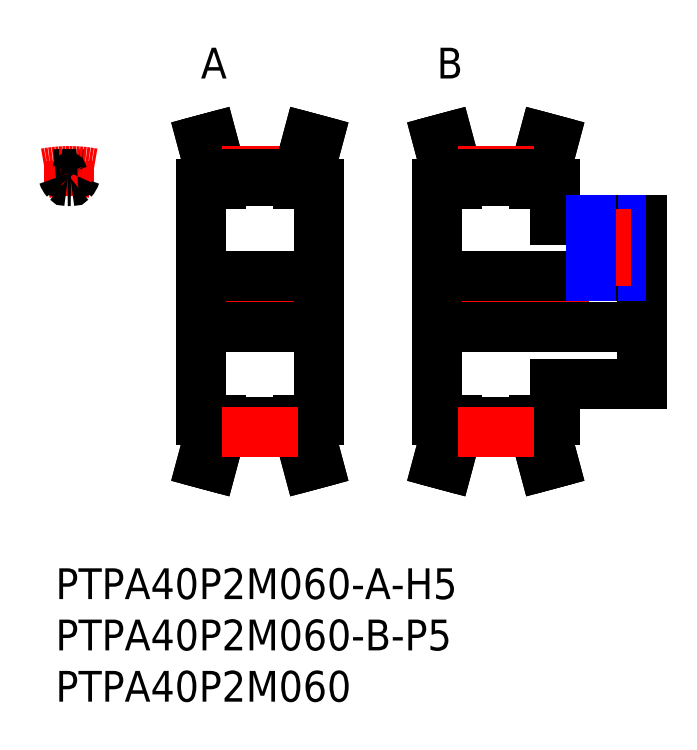
<metadata>
{"format":"dxf","ext":"dxf","renderer":"ezdxf+matplotlib","layout":"modelspace","background":"white","min_lineweight":24,"dpi":150}
</metadata>
<code>
0
SECTION
2
ENTITIES
0
LINE
8
MSM_CENTER
10
13.16
20
26
30
0
11
26.66
21
26
31
0
0
LINE
8
MSM_CONTINUOUS
10
25.66
20
37.5
30
0
11
25.66
21
14.5
31
0
0
LINE
8
MSM_CONTINUOUS
10
14.16
20
28.5
30
0
11
25.66
21
28.5
31
0
0
LINE
8
MSM_CONTINUOUS
10
14.16
20
37.5
30
0
11
16.16
21
37.5
31
0
0
LINE
8
MSM_CONTINUOUS
10
16.16
20
38.48
30
0
11
15.22
21
42
31
0
0
LINE
8
MSM_CONTINUOUS
10
15.16
20
38.35
30
0
11
14.25
21
41.74
31
0
0
LINE
8
MSM_CONTINUOUS
10
14.25
20
41.74
30
0
11
15.22
21
42
31
0
0
LINE
8
MSM_CONTINUOUS
10
15.16
20
38.35
30
0
11
15.16
21
37.5
31
0
0
LINE
8
MSM_CONTINUOUS
10
16.16
20
38.48
30
0
11
16.16
21
37.5
31
0
0
LINE
8
MSM_CONTINUOUS
10
14.16
20
37.5
30
0
11
14.16
21
14.5
31
0
0
LINE
8
MSM_CENTER
10
16.19
20
38.73
30
0
11
23.63
21
38.73
31
0
0
LINE
8
MSM_CONTINUOUS
10
16.16
20
38.48
30
0
11
23.66
21
38.48
31
0
0
LINE
8
MSM_CONTINUOUS
10
23.66
20
38.48
30
0
11
24.6
21
42
31
0
0
LINE
8
MSM_CONTINUOUS
10
25.57
20
41.74
30
0
11
24.6
21
42
31
0
0
LINE
8
MSM_CONTINUOUS
10
24.66
20
38.35
30
0
11
25.57
21
41.74
31
0
0
LINE
8
MSM_CONTINUOUS
10
24.66
20
38.35
30
0
11
24.66
21
37.5
31
0
0
LINE
8
MSM_CONTINUOUS
10
23.66
20
38.48
30
0
11
23.66
21
37.5
31
0
0
LINE
8
MSM_CONTINUOUS
10
25.66
20
37.5
30
0
11
23.66
21
37.5
31
0
0
LINE
8
MSM_CONTINUOUS
10
16.16
20
13.52
30
0
11
15.22
21
10
31
0
0
LINE
8
MSM_CONTINUOUS
10
14.25
20
10.26
30
0
11
15.22
21
10
31
0
0
LINE
8
MSM_CONTINUOUS
10
15.16
20
13.65
30
0
11
14.25
21
10.26
31
0
0
LINE
8
MSM_CONTINUOUS
10
15.16
20
13.65
30
0
11
15.16
21
14.5
31
0
0
LINE
8
MSM_CONTINUOUS
10
16.16
20
13.52
30
0
11
16.16
21
14.5
31
0
0
LINE
8
MSM_CONTINUOUS
10
14.16
20
14.5
30
0
11
16.16
21
14.5
31
0
0
LINE
8
MSM_CONTINUOUS
10
23.66
20
13.52
30
0
11
24.6
21
10
31
0
0
LINE
8
MSM_CONTINUOUS
10
14.16
20
23.5
30
0
11
25.66
21
23.5
31
0
0
LINE
8
MSM_CONTINUOUS
10
25.57
20
10.26
30
0
11
24.6
21
10
31
0
0
LINE
8
MSM_CONTINUOUS
10
24.66
20
13.65
30
0
11
25.57
21
10.26
31
0
0
LINE
8
MSM_CONTINUOUS
10
24.66
20
13.65
30
0
11
24.66
21
14.5
31
0
0
LINE
8
MSM_CONTINUOUS
10
23.66
20
13.52
30
0
11
23.66
21
14.5
31
0
0
LINE
8
MSM_CONTINUOUS
10
25.66
20
14.5
30
0
11
23.66
21
14.5
31
0
0
LINE
8
MSM_CONTINUOUS
10
16.16
20
13.52
30
0
11
23.66
21
13.52
31
0
0
LINE
8
MSM_CONTINUOUS
10
16.16
20
37.75
30
0
11
23.66
21
37.75
31
0
0
LINE
8
MSM_CONTINUOUS
10
16.16
20
14.25
30
0
11
23.66
21
14.25
31
0
0
LINE
8
MSM_CONTINUOUS
10
39.16
20
38.48
30
0
11
38.22
21
42
31
0
0
LINE
8
MSM_CONTINUOUS
10
37.25
20
41.74
30
0
11
38.22
21
42
31
0
0
LINE
8
MSM_CONTINUOUS
10
38.16
20
38.35
30
0
11
37.25
21
41.74
31
0
0
LINE
8
MSM_CONTINUOUS
10
38.16
20
38.35
30
0
11
38.16
21
37.5
31
0
0
LINE
8
MSM_CONTINUOUS
10
39.16
20
38.48
30
0
11
39.16
21
37.5
31
0
0
LINE
8
MSM_CONTINUOUS
10
37.16
20
37.5
30
0
11
39.16
21
37.5
31
0
0
LINE
8
MSM_CONTINUOUS
10
46.66
20
38.48
30
0
11
47.6
21
42
31
0
0
LINE
8
MSM_CENTER
10
36.16
20
26
30
0
11
58.16
21
26
31
0
0
LINE
8
MSM_CONTINUOUS
10
37.16
20
28.5
30
0
11
57.16
21
28.5
31
0
0
LINE
8
MSM_CONTINUOUS
10
48.57
20
41.74
30
0
11
47.6
21
42
31
0
0
LINE
8
MSM_CONTINUOUS
10
47.66
20
38.35
30
0
11
48.57
21
41.74
31
0
0
LINE
8
MSM_CONTINUOUS
10
47.66
20
38.35
30
0
11
47.66
21
37.5
31
0
0
LINE
8
MSM_CONTINUOUS
10
46.66
20
38.48
30
0
11
46.66
21
37.5
31
0
0
LINE
8
MSM_CONTINUOUS
10
48.66
20
37.5
30
0
11
46.66
21
37.5
31
0
0
LINE
8
MSM_CENTER
10
39.19
20
38.73
30
0
11
46.63
21
38.73
31
0
0
LINE
8
MSM_CONTINUOUS
10
39.16
20
38.48
30
0
11
46.66
21
38.48
31
0
0
LINE
8
MSM_CONTINUOUS
10
39.16
20
13.52
30
0
11
38.22
21
10
31
0
0
LINE
8
MSM_CONTINUOUS
10
37.25
20
10.26
30
0
11
38.22
21
10
31
0
0
LINE
8
MSM_CONTINUOUS
10
38.16
20
13.65
30
0
11
37.25
21
10.26
31
0
0
LINE
8
MSM_CONTINUOUS
10
38.16
20
13.65
30
0
11
38.16
21
14.5
31
0
0
LINE
8
MSM_CONTINUOUS
10
39.16
20
13.52
30
0
11
39.16
21
14.5
31
0
0
LINE
8
MSM_CONTINUOUS
10
37.16
20
14.5
30
0
11
39.16
21
14.5
31
0
0
LINE
8
MSM_CONTINUOUS
10
46.66
20
13.52
30
0
11
47.6
21
10
31
0
0
LINE
8
MSM_CONTINUOUS
10
37.16
20
23.5
30
0
11
57.16
21
23.5
31
0
0
LINE
8
MSM_CONTINUOUS
10
48.57
20
10.26
30
0
11
47.6
21
10
31
0
0
LINE
8
MSM_CONTINUOUS
10
47.66
20
13.65
30
0
11
48.57
21
10.26
31
0
0
LINE
8
MSM_CONTINUOUS
10
47.66
20
13.65
30
0
11
47.66
21
14.5
31
0
0
LINE
8
MSM_CONTINUOUS
10
46.66
20
13.52
30
0
11
46.66
21
14.5
31
0
0
LINE
8
MSM_CONTINUOUS
10
48.66
20
14.5
30
0
11
46.66
21
14.5
31
0
0
LINE
8
MSM_CONTINUOUS
10
39.16
20
13.52
30
0
11
46.66
21
13.52
31
0
0
LINE
8
MSM_CONTINUOUS
10
37.16
20
37.5
30
0
11
37.16
21
14.5
31
0
0
LINE
8
MSM_CONTINUOUS
10
48.66
20
37.5
30
0
11
48.66
21
34
31
0
0
LINE
8
MSM_CONTINUOUS
10
39.16
20
37.75
30
0
11
46.66
21
37.75
31
0
0
LINE
8
MSM_CONTINUOUS
10
39.16
20
14.25
30
0
11
46.66
21
14.25
31
0
0
LINE
8
MSM_CONTINUOUS
10
48.66
20
34
30
0
11
57.16
21
34
31
0
0
LINE
8
MSM_CONTINUOUS
10
48.66
20
18
30
0
11
57.16
21
18
31
0
0
LINE
8
MSM_CONTINUOUS
10
57.16
20
34
30
0
11
57.16
21
18
31
0
0
LINE
8
MSM_CONTINUOUS
10
54.89
20
34
30
0
11
54.89
21
28.5
31
0
0
LINE
8
MSM_NARROW
10
55.16
20
34
30
0
11
55.16
21
28.5
31
0
0
LINE
8
MSM_CONTINUOUS
10
52.43
20
34
30
0
11
52.43
21
28.5
31
0
0
LINE
8
MSM_CENTER
10
53.66
20
35
30
0
11
53.66
21
27.5
31
0
0
LINE
8
MSM_NARROW
10
52.16
20
34
30
0
11
52.16
21
28.5
31
0
0
LINE
8
MSM_CONTINUOUS
10
48.66
20
18
30
0
11
48.66
21
14.5
31
0
0
INSERT
8
MSM_CONTINUOUS
2
*U105
10
0
20
0
30
0
0
INSERT
8
MSM_CONTINUOUS
2
*U106
10
0
20
0
30
0
0
LINE
8
MSM_CENTER
10
1.33
20
39.73
30
0
11
1.33
21
36.75
31
0
0
ARC
8
MSM_CONTINUOUS
10
0.665
20
38.71
30
0
40
1.33
50
317.5
51
342.6
0
ARC
8
MSM_CONTINUOUS
10
1.33
20
26
30
0
40
12.48
50
83.88
51
86.29
0
ARC
8
MSM_CENTER
10
1.33
20
26
30
0
40
12.73
50
79.45
51
100.5
0
ARC
8
MSM_CONTINUOUS
10
1.33
20
26
30
0
40
12.48
50
93.71
51
96.12
0
ARC
8
MSM_CONTINUOUS
10
-2.125
20
38.25
30
0
40
0.2
210
0
220
0
230
-1
50
17.43
51
93.71
0
ARC
8
MSM_CONTINUOUS
10
0.5353
20
38.25
30
0
40
0.2
50
17.43
51
93.71
0
ARC
8
MSM_CONTINUOUS
10
1.498
20
37.95
30
0
40
0.2
50
269.2
51
317.5
0
ARC
8
MSM_CONTINUOUS
10
-1.162
20
37.95
30
0
40
0.2
210
0
220
0
230
-1
50
269.2
51
317.5
0
ARC
8
MSM_CONTINUOUS
10
1.33
20
26
30
0
40
11.75
50
89.18
51
90.8
0
ARC
8
MSM_CONTINUOUS
10
1.995
20
38.71
30
0
40
1.33
50
197.4
51
222.5
0
INSERT
8
MSM_CONTINUOUS
2
*U107
10
0
20
0
30
0
0
INSERT
8
MSM_CONTINUOUS
2
*U108
10
0
20
0
30
0
0
INSERT
8
MSM_CONTINUOUS
2
*U109
10
0
20
0
30
0
0
LINE
8
MSM_CENTER
10
16.19
20
13.27
30
0
11
23.63
21
13.27
31
0
0
LINE
8
MSM_CENTER
10
39.19
20
13.27
30
0
11
46.63
21
13.27
31
0
0
ENDSEC
0
EOF

</code>
